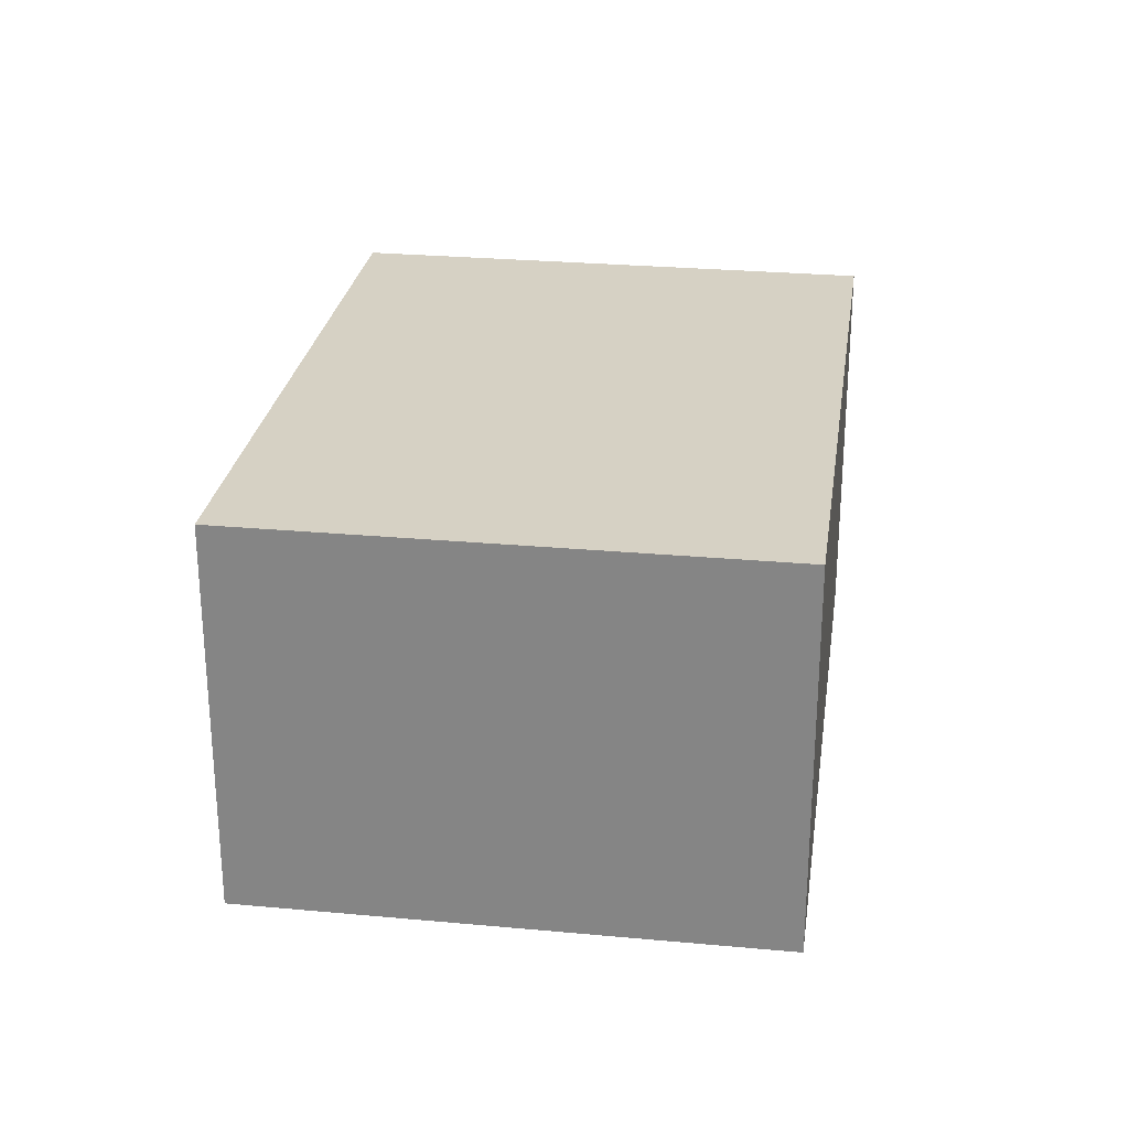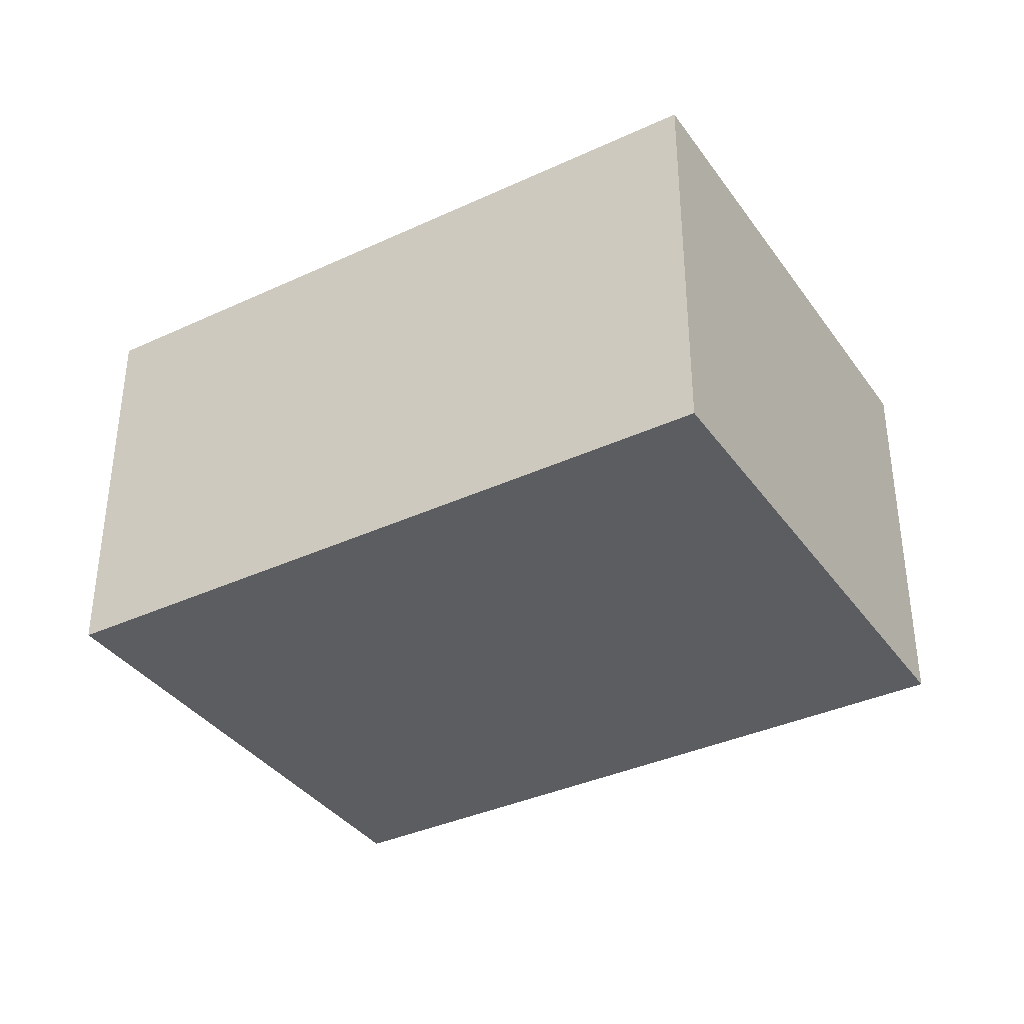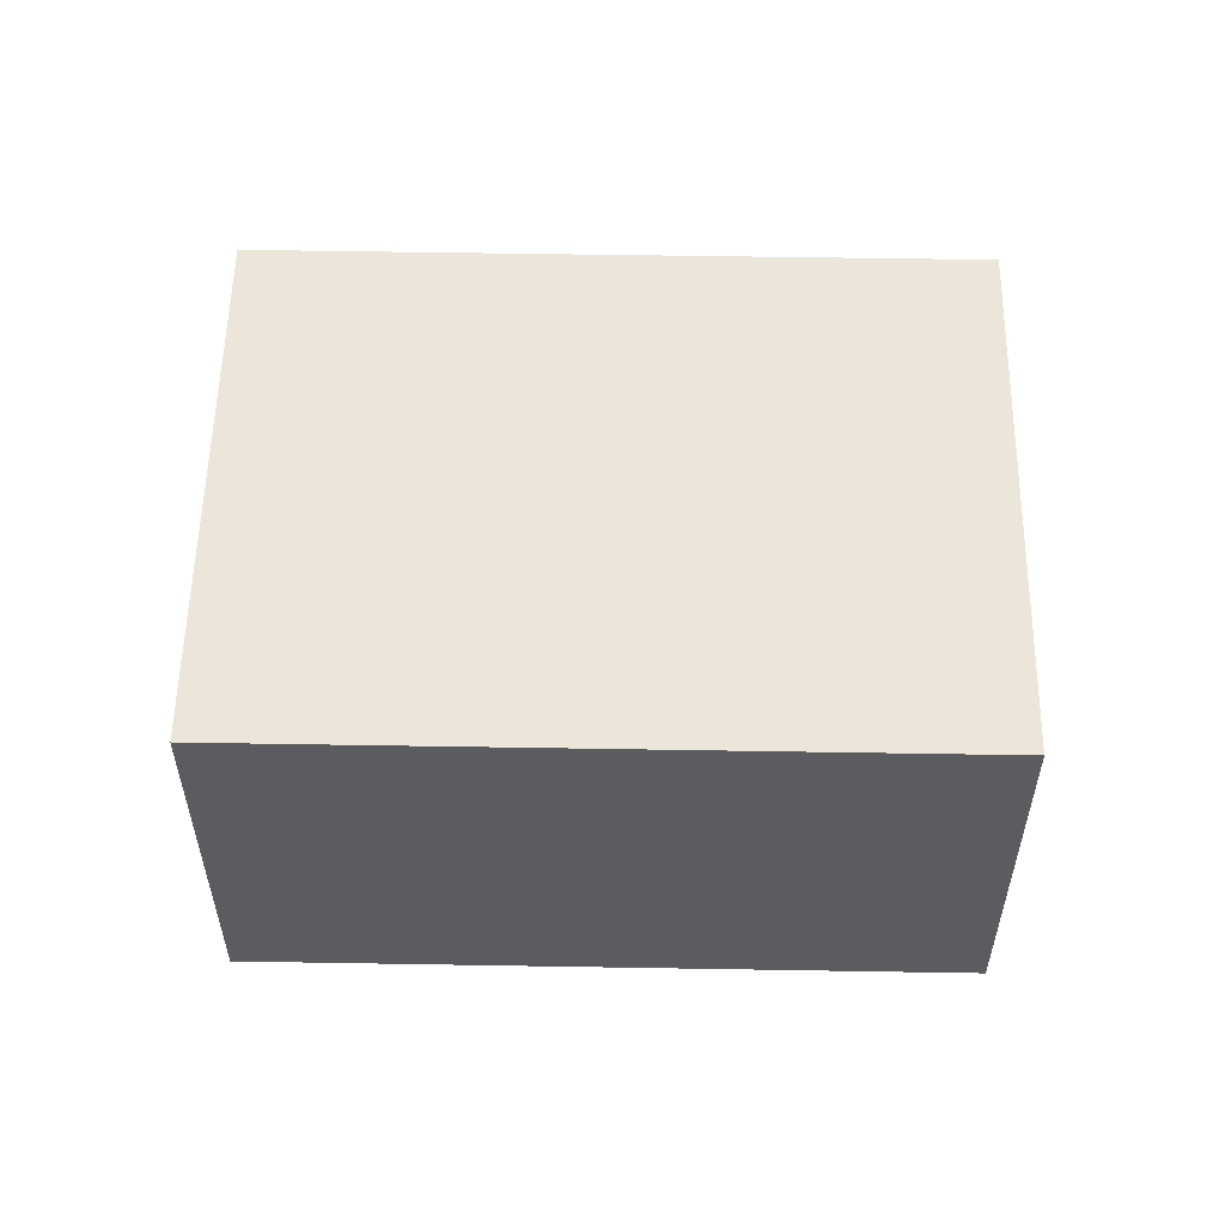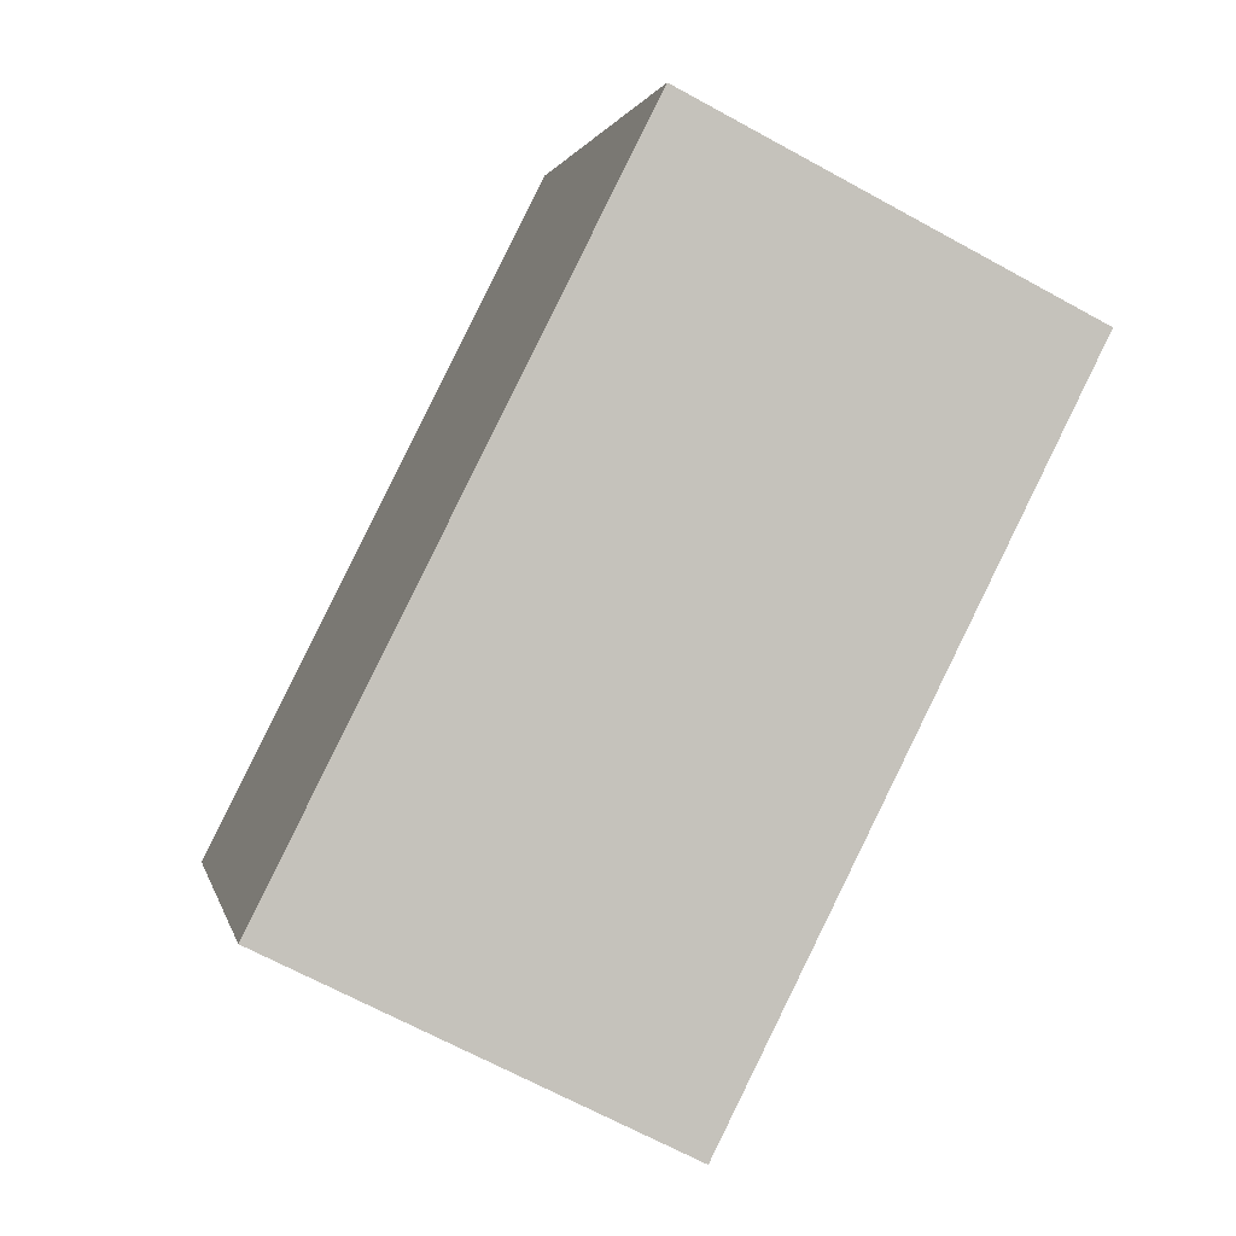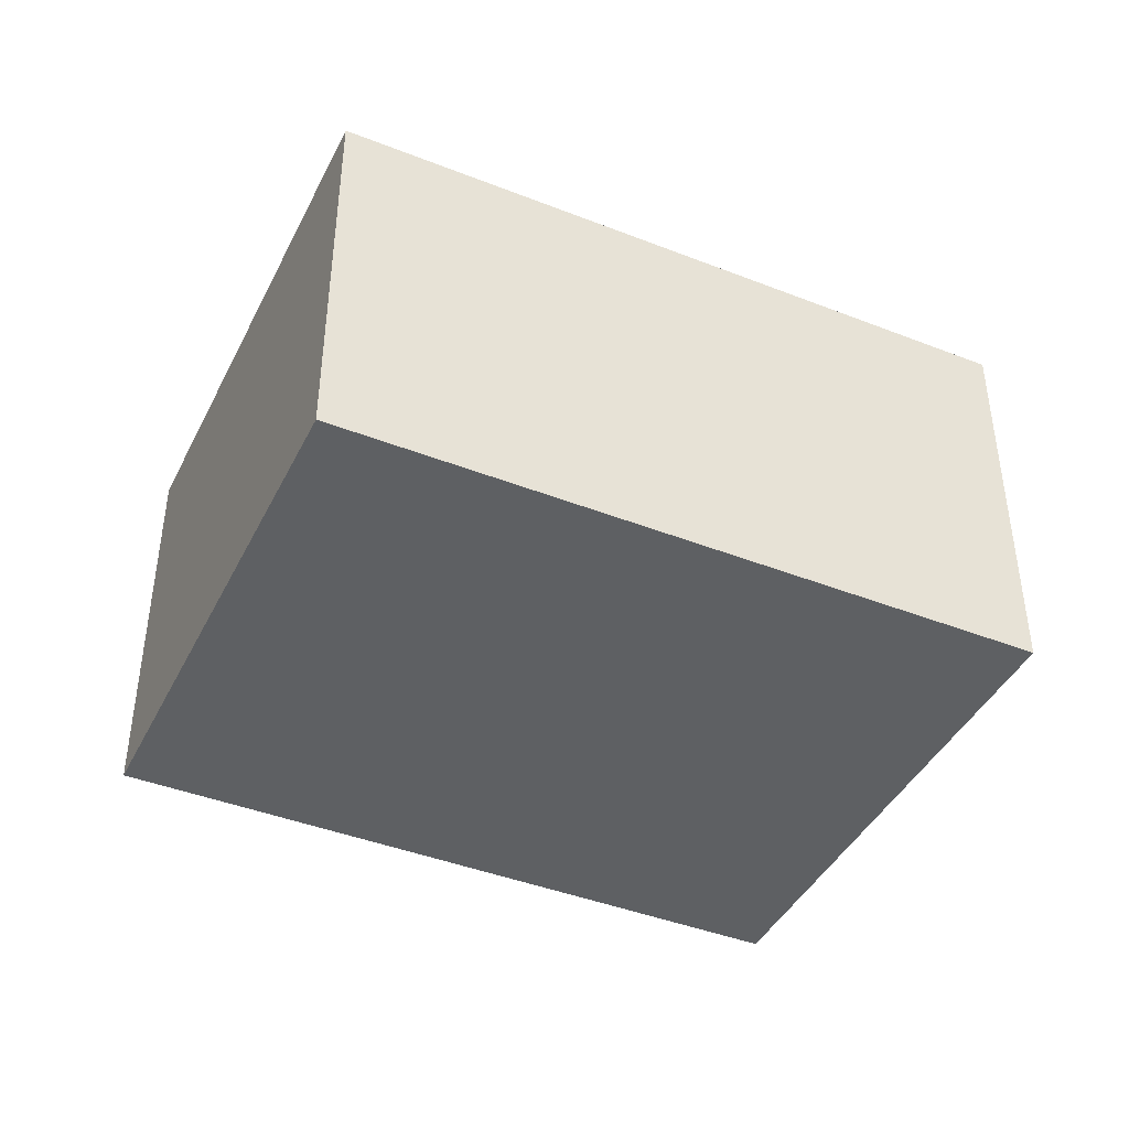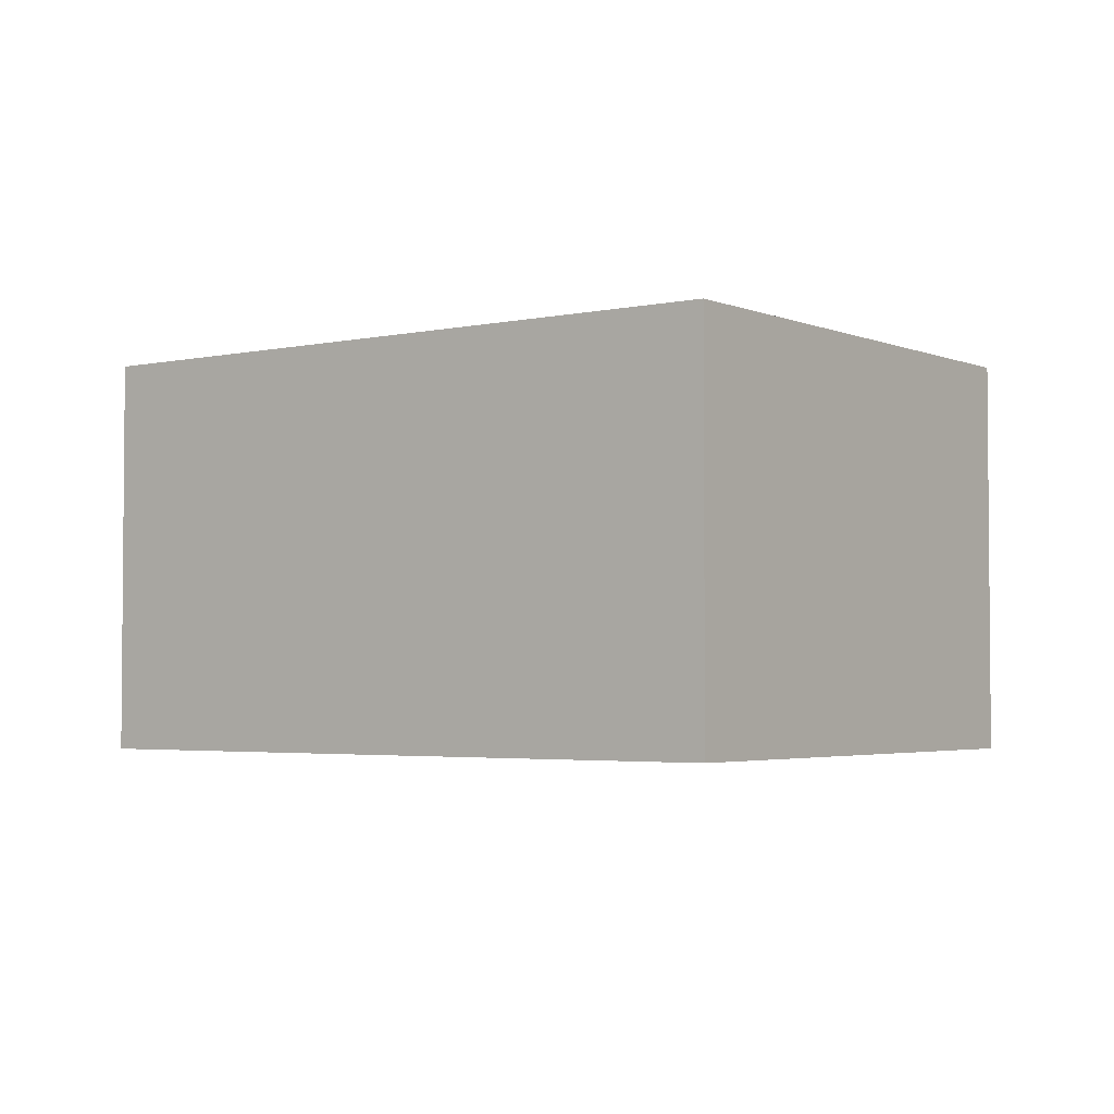
<metadata>
{"format":"obj","ext":"obj","renderer":"f3d","projection":"perspective","resolution":1024,"background":"white","views":[{"elev":26.8,"azim":-58.0,"up":"+Y"},{"elev":-36.7,"azim":-125.2,"up":"+Y"},{"elev":55.5,"azim":-155.2,"up":"+Y"},{"elev":-67.4,"azim":-118.8,"up":"+Z"},{"elev":-42.4,"azim":178.7,"up":"+Y"},{"elev":-3.1,"azim":-119.6,"up":"+Y"}]}
</metadata>
<code>
v  0 1.774 1.086e-16
v  3.914 1.774 0.934
v  2.933 1.774 -1.293
v  0.982 1.774 2.226
v  3.914 -5.719e-17 0.934
v  2.933 7.917e-17 -1.293
v  0 0 0
v  0.982 -1.363e-16 2.226
g defaultobject
f 1 2 3
f 2 1 4
f 5 3 2
f 3 5 6
f 6 1 3
f 1 6 7
f 7 4 1
f 4 7 8
f 8 2 4
f 2 8 5
f 5 7 6
f 7 5 8

</code>
